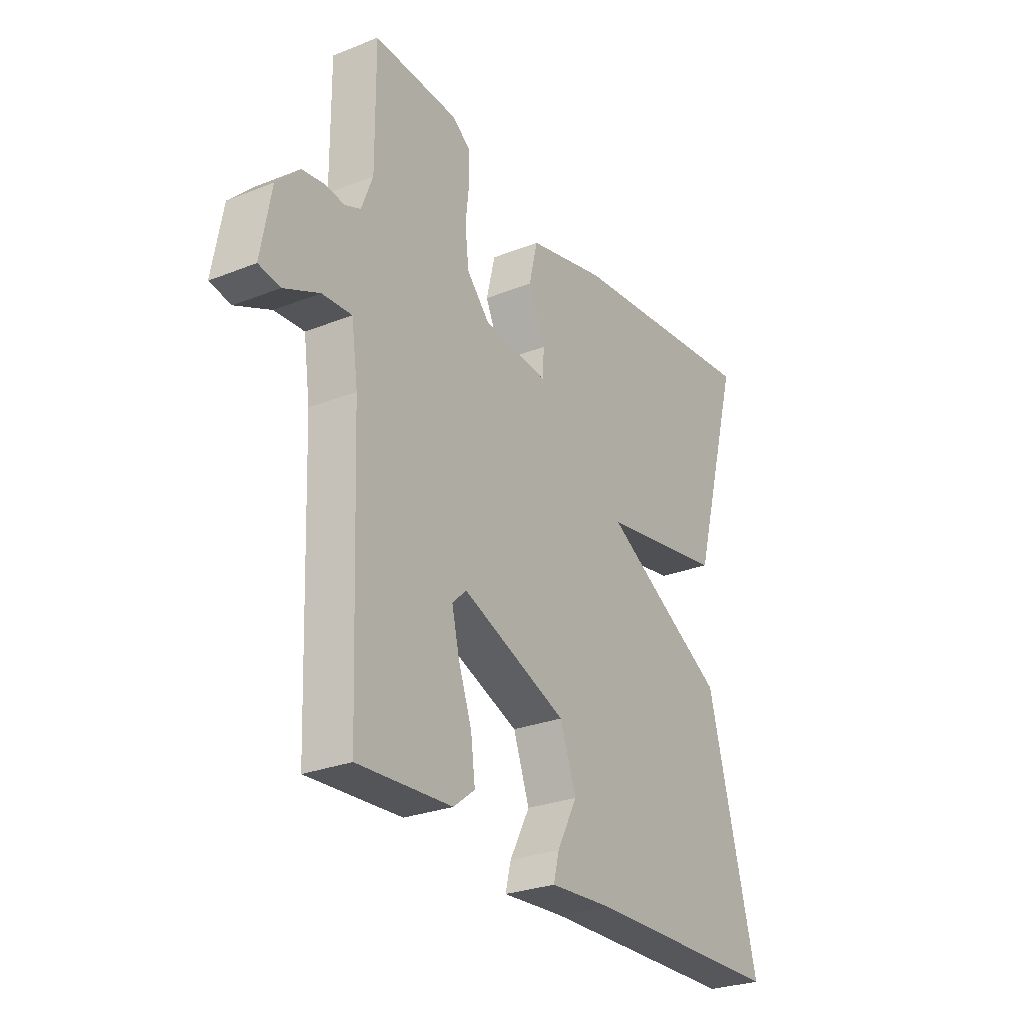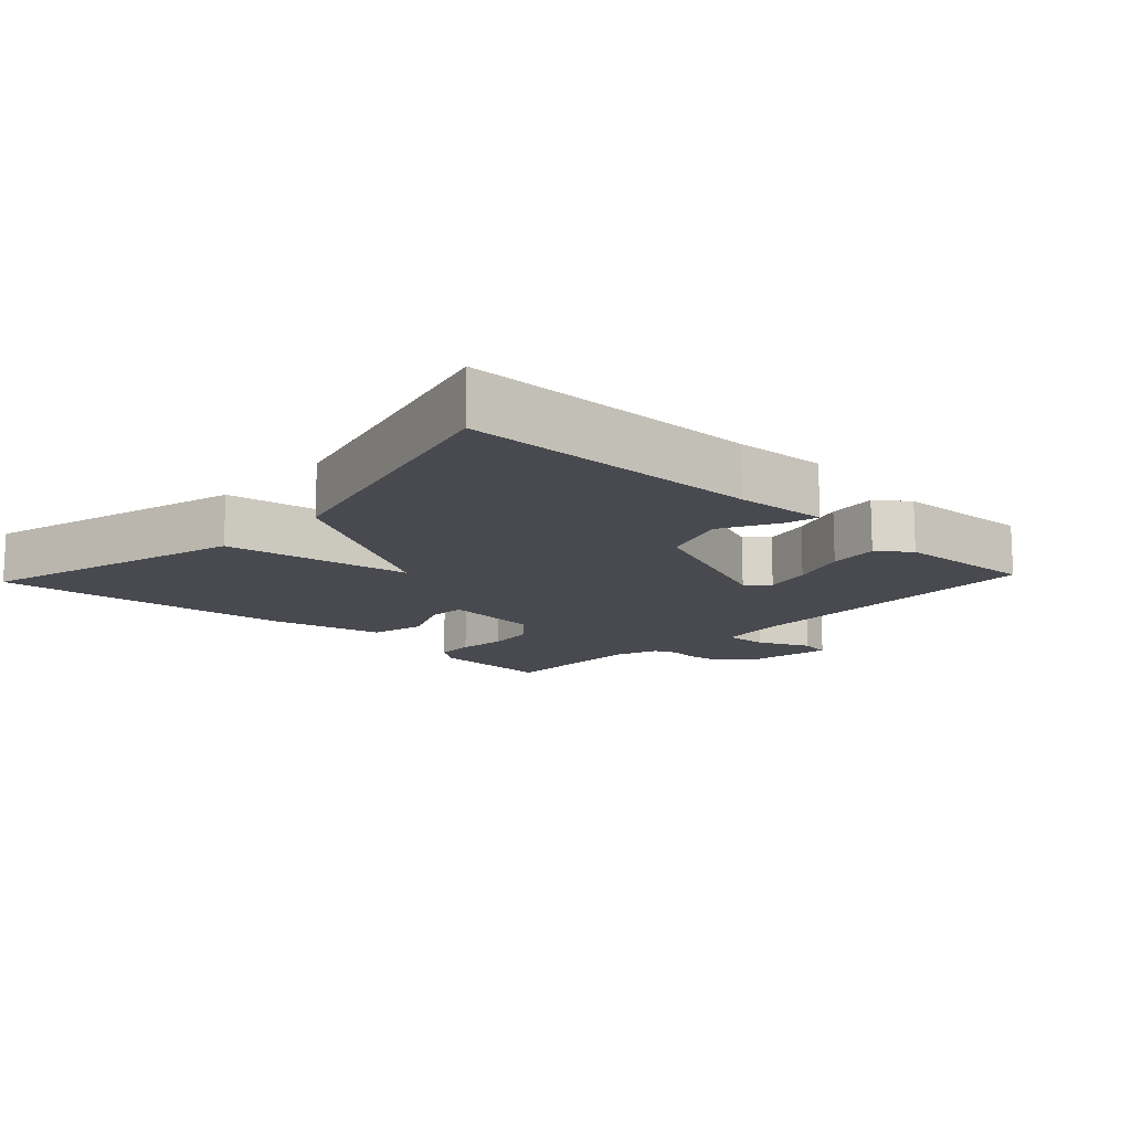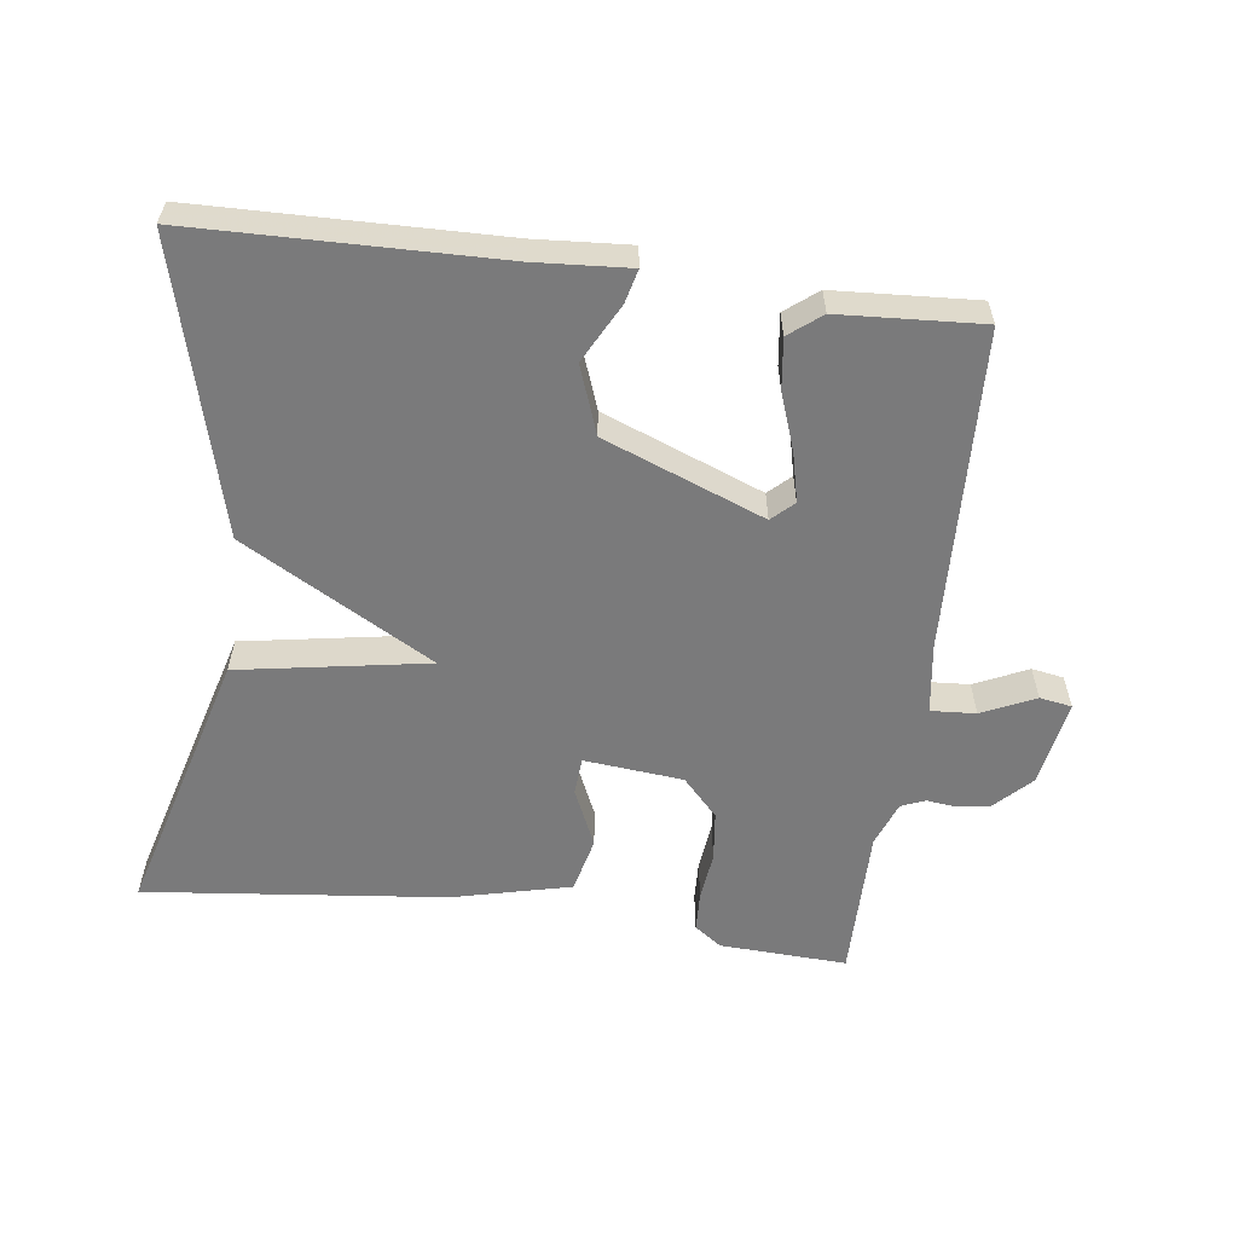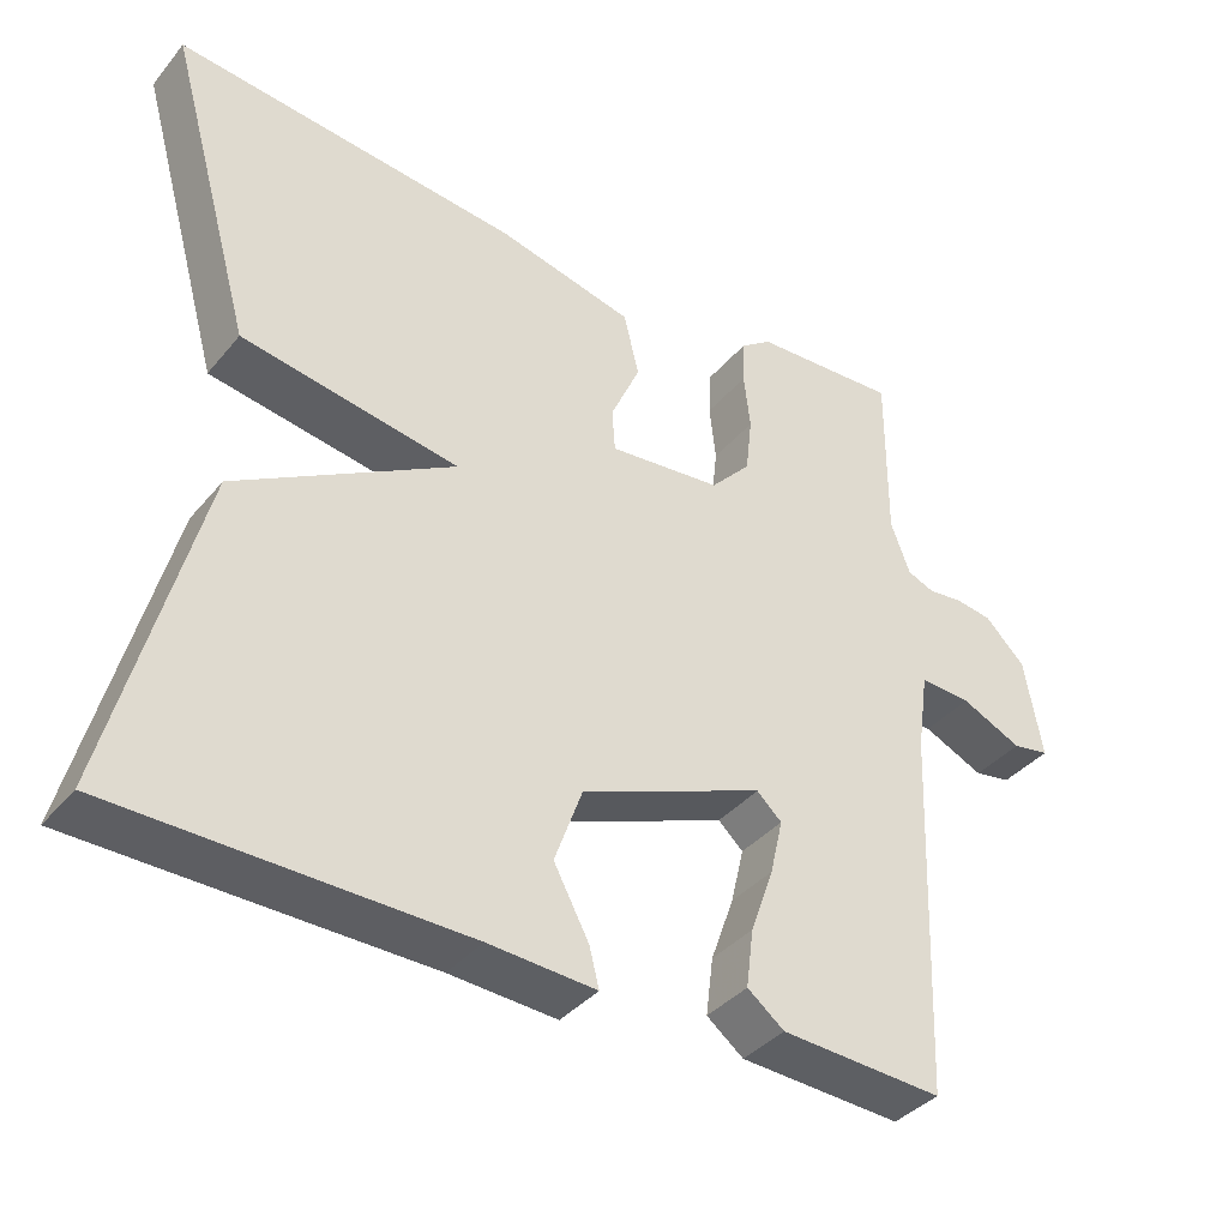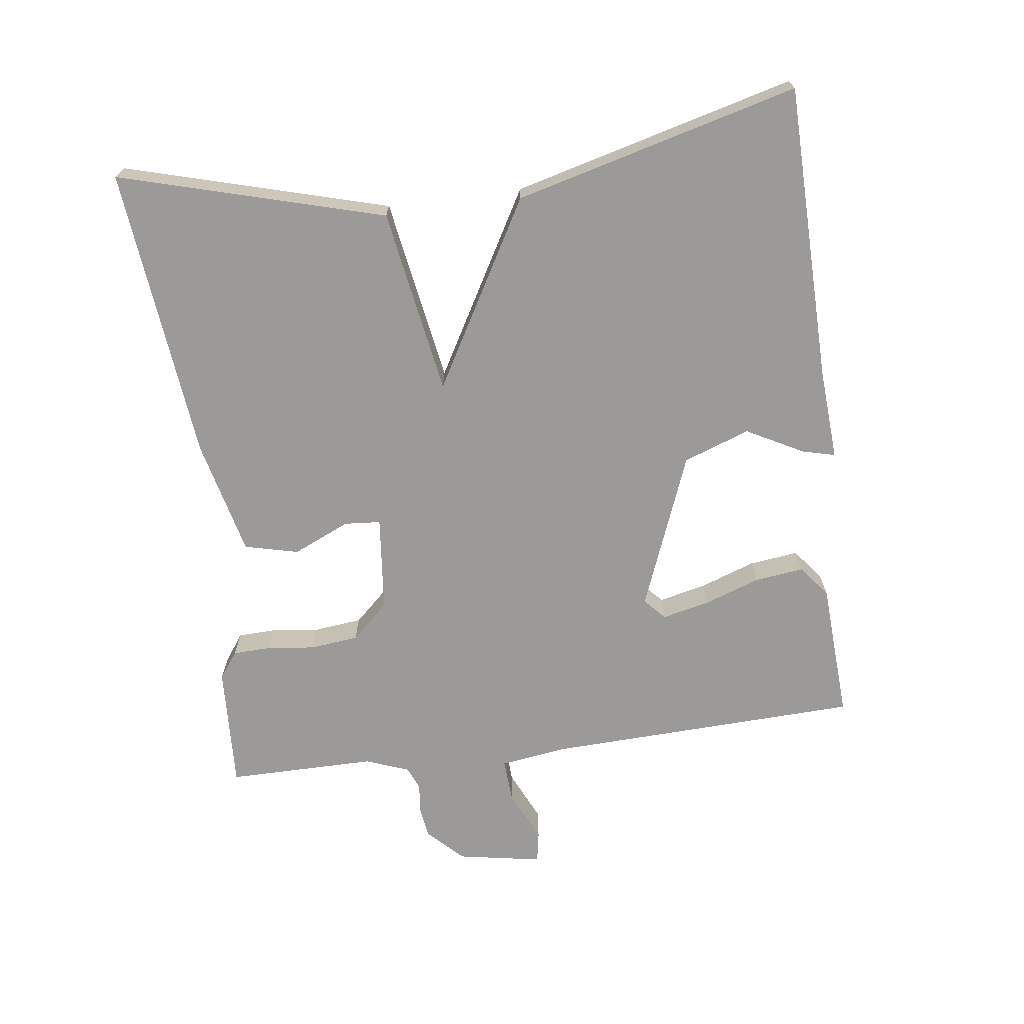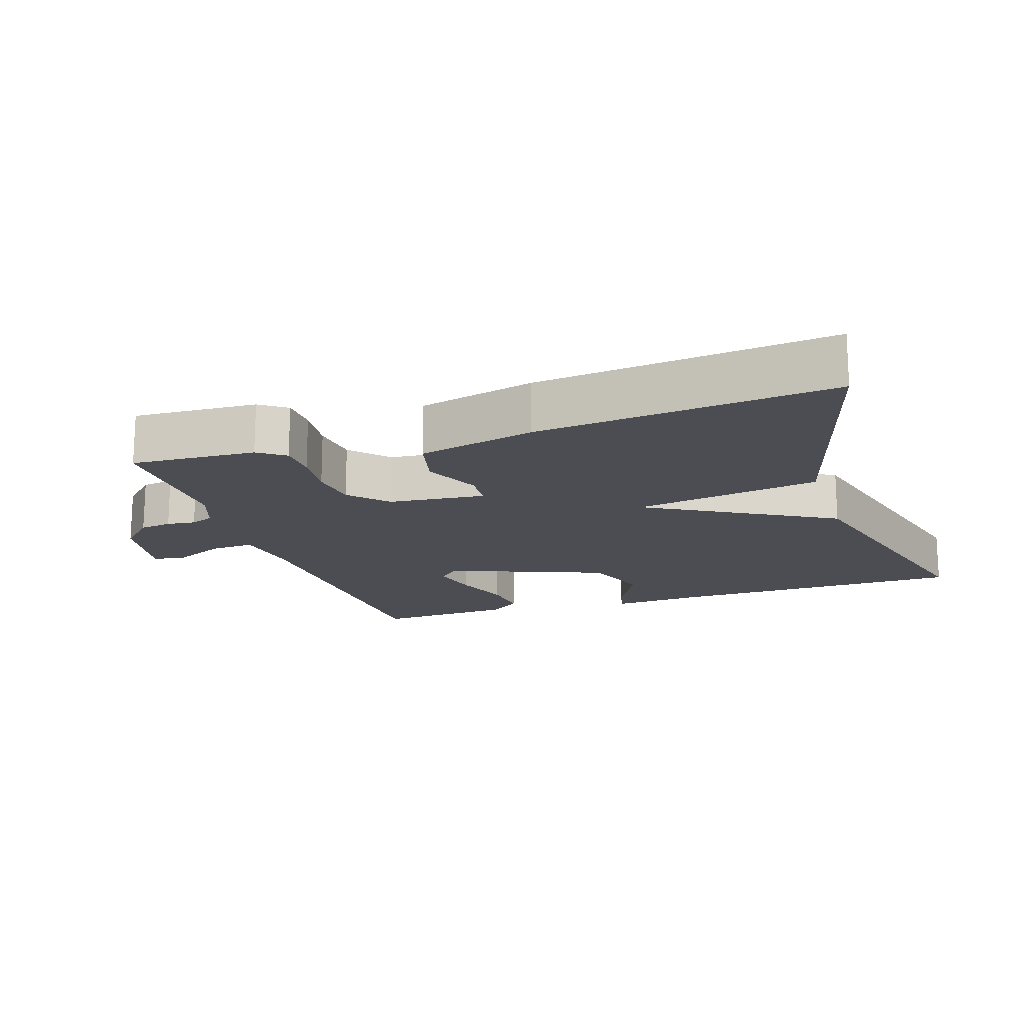
<metadata>
{"format":"obj","ext":"obj","renderer":"f3d","projection":"perspective","resolution":1024,"background":"white","views":[{"elev":-27.5,"azim":-58.6,"up":"+Z"},{"elev":-13.6,"azim":136.8,"up":"+Y"},{"elev":-58.1,"azim":172.6,"up":"+Y"},{"elev":-37.9,"azim":145.1,"up":"+Z"},{"elev":-69.5,"azim":97.4,"up":"+Y"},{"elev":-16.4,"azim":18.2,"up":"+Y"}]}
</metadata>
<code>
v -0.5 0.07 -0.5
v -0.518 0.07 -0.04
v -0.532 0.07 0.059
v -0.596 0.07 0.055
v -0.672 0.07 0.02
v -0.718 0.07 0.028
v -0.696 0.07 0.152
v -0.646 0.07 0.202
v -0.599 0.07 0.209
v -0.557 0.07 0.204
v -0.523 0.07 0.218
v -0.499 0.07 0.282
v -0.5 0.07 0.5
v -0.318 0.07 0.491
v -0.279 0.07 0.463
v -0.277 0.07 0.407
v -0.285 0.07 0.337
v -0.277 0.07 0.266
v -0.227 0.07 0.212
v -0.086 0.07 0.198
v -0.082 0.07 0.251
v -0.119 0.07 0.334
v -0.1 0.07 0.413
v 0.07 0.07 0.454
v 0.5 0.07 0.5
v 0.392 0.07 0.114
v 0.121 0.07 0.068
v 0.392 0.07 -0.086
v 0.5 0.07 -0.5
v 0.067 0.07 -0.508
v -0.067 0.07 -0.517
v -0.055 0.07 -0.469
v -0.011 0.07 -0.386
v -0.046 0.07 -0.289
v -0.274 0.07 -0.2
v -0.305 0.07 -0.229
v -0.289 0.07 -0.298
v -0.26 0.07 -0.38
v -0.251 0.07 -0.452
v -0.297 0.07 -0.488
v -0.5 0 -0.5
v -0.518 0 -0.04
v -0.532 0 0.059
v -0.596 0 0.055
v -0.672 0 0.02
v -0.718 0 0.028
v -0.696 0 0.152
v -0.646 0 0.202
v -0.599 0 0.209
v -0.557 0 0.204
v -0.523 0 0.218
v -0.499 0 0.282
v -0.5 0 0.5
v -0.318 0 0.491
v -0.279 0 0.463
v -0.277 0 0.407
v -0.285 0 0.337
v -0.277 0 0.266
v -0.227 0 0.212
v -0.086 0 0.198
v -0.082 0 0.251
v -0.119 0 0.334
v -0.1 0 0.413
v 0.07 0 0.454
v 0.5 0 0.5
v 0.392 0 0.114
v 0.121 0 0.068
v 0.392 0 -0.086
v 0.5 0 -0.5
v 0.067 0 -0.508
v -0.067 0 -0.517
v -0.055 0 -0.469
v -0.011 0 -0.386
v -0.046 0 -0.289
v -0.274 0 -0.2
v -0.305 0 -0.229
v -0.289 0 -0.298
v -0.26 0 -0.38
v -0.251 0 -0.452
v -0.297 0 -0.488
f 40 1 2
f 39 40 2
f 38 39 2
f 37 38 2
f 36 37 2 3
f 35 36 3
f 34 35 3
f 30 31 32 33
f 30 33 34
f 29 30 34
f 28 29 34
f 27 28 34
f 25 26 27
f 24 25 27
f 23 24 27
f 22 23 27
f 21 22 27
f 20 21 27 34
f 19 20 34 3
f 15 16 17
f 14 15 17
f 13 14 17
f 12 13 17
f 11 12 17 18
f 19 3 4
f 18 19 4
f 11 18 4
f 10 11 4
f 8 9 10
f 7 8 10
f 6 7 10
f 5 6 10
f 4 5 10
f 42 41 80
f 42 80 79
f 42 79 78
f 42 78 77
f 43 42 77 76
f 43 76 75
f 43 75 74
f 73 72 71 70
f 74 73 70
f 74 70 69
f 74 69 68
f 74 68 67
f 67 66 65
f 67 65 64
f 67 64 63
f 67 63 62
f 67 62 61
f 74 67 61 60
f 43 74 60 59
f 57 56 55
f 57 55 54
f 57 54 53
f 57 53 52
f 58 57 52 51
f 44 43 59
f 44 59 58
f 44 58 51
f 44 51 50
f 50 49 48
f 50 48 47
f 50 47 46
f 50 46 45
f 50 45 44
f 1 41 42 2
f 2 42 43 3
f 3 43 44 4
f 4 44 45 5
f 5 45 46 6
f 6 46 47 7
f 7 47 48 8
f 8 48 49 9
f 9 49 50 10
f 10 50 51 11
f 11 51 52 12
f 12 52 53 13
f 13 53 54 14
f 14 54 55 15
f 15 55 56 16
f 16 56 57 17
f 17 57 58 18
f 18 58 59 19
f 19 59 60 20
f 20 60 61 21
f 21 61 62 22
f 22 62 63 23
f 23 63 64 24
f 24 64 65 25
f 25 65 66 26
f 26 66 67 27
f 27 67 68 28
f 28 68 69 29
f 29 69 70 30
f 30 70 71 31
f 31 71 72 32
f 32 72 73 33
f 33 73 74 34
f 34 74 75 35
f 35 75 76 36
f 36 76 77 37
f 37 77 78 38
f 38 78 79 39
f 39 79 80 40
f 40 80 41 1

</code>
